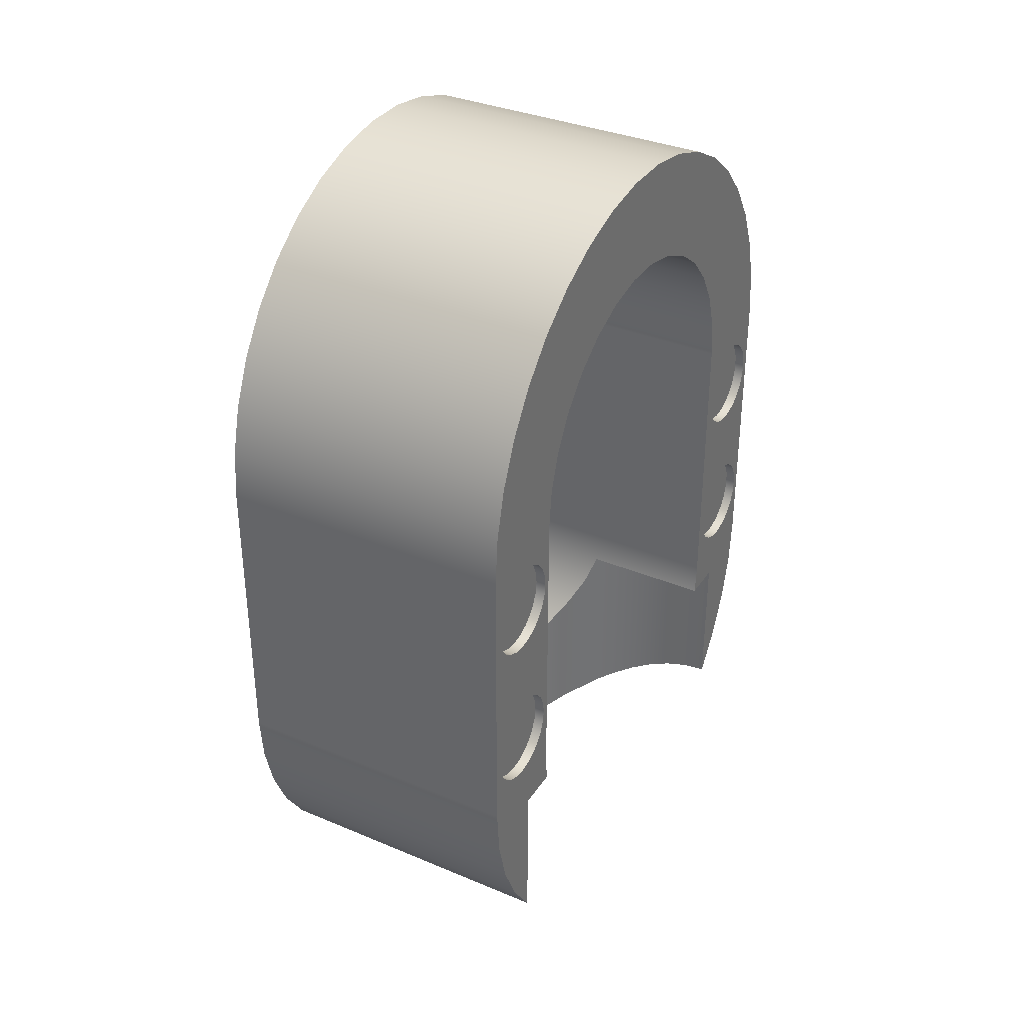
<metadata>
{"format":"obj","ext":"obj","renderer":"f3d","projection":"perspective","resolution":1024,"background":"white","views":[{"elev":34.9,"azim":29.2,"up":"+Z"}]}
</metadata>
<code>
g Body3
v 5 35 40
v 5 -35 40
v 8 -35 40
v 8 -28.57 40
v 8 28.57 40
v 8 35 40
v 5 25 90
v 5 26.98 85.01
v 5 28.65 80.74
v 5 30.03 77.1
v 5 31.15 73.99
v 5 32.05 71.33
v 5 32.76 69.02
v 5 33.73 65.08
v 5 34.35 61.17
v 5 34.57 58.86
v 5 34.73 56.2
v 5 34.86 53.08
v 5 34.94 49.4
v 5 34.99 45.07
v 8 34.99 43.74
v 8 34.97 46.71
v 8 34.95 49.14
v 8 34.91 51.17
v 8 34.82 54.41
v 8 34.7 56.92
v 8 34.4 60.73
v 8 33.98 63.76
v 8 33.4 66.6
v 8 32.56 69.7
v 8 31.99 71.52
v 8 31.26 73.67
v 8 30.31 76.33
v 8 29 79.82
v 8 28.26 81.74
v 8 27.38 83.99
v 8 26.32 86.69
v 8 25 90
v 8 29 44.99
v 8 28.81 41.66
v 8 28.95 43.32
v 5 -25 90
v 8 -25 90
v 5 -34.99 45.07
v 5 -34.94 49.4
v 5 -34.86 53.08
v 5 -34.73 56.2
v 5 -34.57 58.86
v 5 -34.35 61.17
v 5 -33.73 65.08
v 5 -32.76 69.02
v 5 -32.05 71.33
v 5 -31.15 73.99
v 5 -30.03 77.1
v 5 -28.65 80.74
v 5 -26.98 85.01
v 8 -26.32 86.69
v 8 -27.38 83.99
v 8 -28.26 81.74
v 8 -29 79.82
v 8 -30.31 76.33
v 8 -31.26 73.67
v 8 -31.99 71.52
v 8 -32.56 69.7
v 8 -33.4 66.6
v 8 -33.98 63.76
v 8 -34.4 60.73
v 8 -34.7 56.92
v 8 -34.82 54.41
v 8 -34.91 51.17
v 8 -34.95 49.14
v 8 -34.97 46.71
v 8 -34.99 43.74
v 8 -29 44.99
v 8 -28.95 43.32
v 8 -28.81 41.66
v 8 -26.84 34.02
v 8 -23.88 28.55
v 8 -19.82 23.83
v 8 -14.85 20.09
v 8 -9.191 17.5
v 8 -3.112 16.17
v 8 3.112 16.17
v 8 9.191 17.5
v 8 14.85 20.09
v 8 19.82 23.83
v 8 23.88 28.55
v 8 26.84 34.02
v 8 29 89.99
v 8 28.37 96.02
v 8 26.49 101.8
v 8 23.46 107
v 8 19.4 111.5
v 8 14.5 115.1
v 8 8.961 117.6
v 8 3.031 118.8
v 8 -3.031 118.8
v 8 -8.961 117.6
v 8 -14.5 115.1
v 8 -19.4 111.5
v 8 -23.46 107
v 8 -26.49 101.8
v 8 -28.37 96.02
v 8 -29 89.99
v 50 28.57 40
v 29.78 28.57 40
v 34.4 31.33 40
v 39.39 33.35 40
v 44.63 34.59 40
v 50 35 40
v 28.05 27.26 35.12
v 25.7 25.19 30.63
v 23.14 22.44 26.63
v 20.69 19.13 23.21
v 18.43 15.11 20.25
v 16.59 10.43 17.94
v 15.4 5.298 16.49
v 15 -0 16
v 15.4 -5.298 16.49
v 16.59 -10.43 17.94
v 18.43 -15.11 20.25
v 20.69 -19.13 23.21
v 23.14 -22.44 26.63
v 25.7 -25.19 30.63
v 28.05 -27.26 35.12
v 29.78 -28.57 40
v 34.4 -31.33 40
v 39.39 -33.35 40
v 44.63 -34.59 40
v 50 -35 40
v 50 -35 16.72
v 46.5 -34.82 16.5
v 43.05 -34.3 15.88
v 39.7 -33.45 14.9
v 36.48 -32.28 13.65
v 33.43 -30.83 12.22
v 30.56 -29.1 10.68
v 25.49 -24.99 7.574
v 21.24 -19.95 4.665
v 19.42 -17.02 3.345
v 17.87 -13.87 2.192
v 16.62 -10.54 1.252
v 15.72 -7.071 0.559
v 15.18 -3.535 0.1398
v 15 -0 0
v 15.18 3.535 0.1398
v 15.72 7.071 0.559
v 16.62 10.54 1.252
v 17.87 13.87 2.192
v 19.42 17.02 3.345
v 21.24 19.95 4.665
v 25.49 24.99 7.574
v 30.56 29.1 10.68
v 33.43 30.83 12.22
v 36.48 32.28 13.65
v 39.7 33.45 14.9
v 43.05 34.3 15.88
v 46.5 34.82 16.5
v 50 35 16.72
v 50 -28.57 40
v 50 28.81 41.66
v 50 28.95 43.32
v 50 29 44.99
v 50 -29 44.99
v 50 -28.95 43.32
v 50 -28.81 41.66
v 48.5 30 55
v 48.5 30.24 56.81
v 48.5 30.94 58.5
v 48.5 32.05 59.95
v 48.5 33.5 61.06
v 48.5 35.19 61.76
v 48.5 37 62
v 48.5 38.81 61.76
v 48.5 40.5 61.06
v 48.5 41.95 59.95
v 48.5 43.06 58.5
v 48.5 43.76 56.81
v 48.5 44 55
v 48.5 43.76 53.19
v 48.5 43.06 51.5
v 48.5 41.95 50.05
v 48.5 40.5 48.94
v 48.5 38.81 48.24
v 48.5 37 48
v 48.5 35.19 48.24
v 48.5 33.5 48.94
v 48.5 32.05 50.05
v 48.5 30.94 51.5
v 48.5 30.24 53.19
v 50 30 55
v 50 30.24 53.19
v 50 30.94 51.5
v 50 32.05 50.05
v 50 33.5 48.94
v 50 35.19 48.24
v 50 37 48
v 50 38.81 48.24
v 50 40.5 48.94
v 50 41.95 50.05
v 50 43.06 51.5
v 50 43.76 53.19
v 50 44 55
v 50 43.76 56.81
v 50 43.06 58.5
v 50 41.95 59.95
v 50 40.5 61.06
v 50 38.81 61.76
v 50 37 62
v 50 35.19 61.76
v 50 33.5 61.06
v 50 32.05 59.95
v 50 30.94 58.5
v 50 30.24 56.81
v 48.5 -44 80
v 48.5 -43.76 81.81
v 48.5 -43.06 83.5
v 48.5 -41.95 84.95
v 48.5 -40.5 86.06
v 48.5 -38.81 86.76
v 48.5 -37 87
v 48.5 -35.19 86.76
v 48.5 -33.5 86.06
v 48.5 -32.05 84.95
v 48.5 -30.94 83.5
v 48.5 -30.24 81.81
v 48.5 -30 80
v 48.5 -30.24 78.19
v 48.5 -30.94 76.5
v 48.5 -32.05 75.05
v 48.5 -33.5 73.94
v 48.5 -35.19 73.24
v 48.5 -37 73
v 48.5 -38.81 73.24
v 48.5 -40.5 73.94
v 48.5 -41.95 75.05
v 48.5 -43.06 76.5
v 48.5 -43.76 78.19
v 50 -44 80
v 50 -43.76 78.19
v 50 -43.06 76.5
v 50 -41.95 75.05
v 50 -40.5 73.94
v 50 -38.81 73.24
v 50 -37 73
v 50 -35.19 73.24
v 50 -33.5 73.94
v 50 -32.05 75.05
v 50 -30.94 76.5
v 50 -30.24 78.19
v 50 -30 80
v 50 -30.24 81.81
v 50 -30.94 83.5
v 50 -32.05 84.95
v 50 -33.5 86.06
v 50 -35.19 86.76
v 50 -37 87
v 50 -38.81 86.76
v 50 -40.5 86.06
v 50 -41.95 84.95
v 50 -43.06 83.5
v 50 -43.76 81.81
v 48.5 30 80
v 48.5 30.24 81.81
v 48.5 30.94 83.5
v 48.5 32.05 84.95
v 48.5 33.5 86.06
v 48.5 35.19 86.76
v 48.5 37 87
v 48.5 38.81 86.76
v 48.5 40.5 86.06
v 48.5 41.95 84.95
v 48.5 43.06 83.5
v 48.5 43.76 81.81
v 48.5 44 80
v 48.5 43.76 78.19
v 48.5 43.06 76.5
v 48.5 41.95 75.05
v 48.5 40.5 73.94
v 48.5 38.81 73.24
v 48.5 37 73
v 48.5 35.19 73.24
v 48.5 33.5 73.94
v 48.5 32.05 75.05
v 48.5 30.94 76.5
v 48.5 30.24 78.19
v 50 30 80
v 50 30.24 78.19
v 50 30.94 76.5
v 50 32.05 75.05
v 50 33.5 73.94
v 50 35.19 73.24
v 50 37 73
v 50 38.81 73.24
v 50 40.5 73.94
v 50 41.95 75.05
v 50 43.06 76.5
v 50 43.76 78.19
v 50 44 80
v 50 43.76 81.81
v 50 43.06 83.5
v 50 41.95 84.95
v 50 40.5 86.06
v 50 38.81 86.76
v 50 37 87
v 50 35.19 86.76
v 50 33.5 86.06
v 50 32.05 84.95
v 50 30.94 83.5
v 50 30.24 81.81
v 48.5 -44 55
v 48.5 -43.76 56.81
v 48.5 -43.06 58.5
v 48.5 -41.95 59.95
v 48.5 -40.5 61.06
v 48.5 -38.81 61.76
v 48.5 -37 62
v 48.5 -35.19 61.76
v 48.5 -33.5 61.06
v 48.5 -32.05 59.95
v 48.5 -30.94 58.5
v 48.5 -30.24 56.81
v 48.5 -30 55
v 48.5 -30.24 53.19
v 48.5 -30.94 51.5
v 48.5 -32.05 50.05
v 48.5 -33.5 48.94
v 48.5 -35.19 48.24
v 48.5 -37 48
v 48.5 -38.81 48.24
v 48.5 -40.5 48.94
v 48.5 -41.95 50.05
v 48.5 -43.06 51.5
v 48.5 -43.76 53.19
v 50 -44 55
v 50 -43.76 53.19
v 50 -43.06 51.5
v 50 -41.95 50.05
v 50 -40.5 48.94
v 50 -38.81 48.24
v 50 -37 48
v 50 -35.19 48.24
v 50 -33.5 48.94
v 50 -32.05 50.05
v 50 -30.94 51.5
v 50 -30.24 53.19
v 50 -30 55
v 50 -30.24 56.81
v 50 -30.94 58.5
v 50 -32.05 59.95
v 50 -33.5 61.06
v 50 -35.19 61.76
v 50 -37 62
v 50 -38.81 61.76
v 50 -40.5 61.06
v 50 -41.95 59.95
v 50 -43.06 58.5
v 50 -43.76 56.81
v 50 29 89.99
v 50 28.37 96.02
v 50 26.49 101.8
v 50 23.46 107
v 50 19.4 111.5
v 50 14.5 115.1
v 50 8.961 117.6
v 50 3.031 118.8
v 50 -3.031 118.8
v 50 -8.961 117.6
v 50 -14.5 115.1
v 50 -19.4 111.5
v 50 -23.46 107
v 50 -26.49 101.8
v 50 -28.37 96.02
v 50 -29 89.99
v 50 -39.28 23.04
v 50 -42.43 30
v 50 -44.35 37.39
v 50 -45 45
v 5 -45 45
v 5 -44.39 37.59
v 5 -42.56 30.39
v 5 -39.58 23.58
v 5 -35.51 17.36
v 5 -30.48 11.89
v 5 -24.61 7.328
v 5 -18.08 3.79
v 5 -11.05 1.377
v 5 -3.716 0.1537
v 5 3.716 0.1537
v 5 11.05 1.377
v 5 18.08 3.79
v 5 24.61 7.328
v 5 30.48 11.89
v 5 35.51 17.36
v 5 39.58 23.58
v 5 42.56 30.39
v 5 44.39 37.59
v 5 45 45
v 50 45 45
v 50 44.35 37.39
v 50 42.43 30
v 50 39.28 23.04
v 50 45 90
v 5 45 90
v 50 -45 90
v 50 -44.39 97.41
v 50 -42.56 104.6
v 50 -39.58 111.4
v 50 -35.51 117.6
v 50 -30.48 123.1
v 50 -24.61 127.7
v 50 -18.08 131.2
v 50 -11.05 133.6
v 50 -3.716 134.8
v 50 3.716 134.8
v 50 11.05 133.6
v 50 18.08 131.2
v 50 24.61 127.7
v 50 30.48 123.1
v 50 35.51 117.6
v 50 39.58 111.4
v 50 42.56 104.6
v 50 44.39 97.41
v 5 44.39 97.41
v 5 42.56 104.6
v 5 39.58 111.4
v 5 35.51 117.6
v 5 30.48 123.1
v 5 24.61 127.7
v 5 18.08 131.2
v 5 11.05 133.6
v 5 3.716 134.8
v 5 -3.716 134.8
v 5 -11.05 133.6
v 5 -18.08 131.2
v 5 -24.61 127.7
v 5 -30.48 123.1
v 5 -35.51 117.6
v 5 -39.58 111.4
v 5 -42.56 104.6
v 5 -44.39 97.41
v 5 -45 90
f 2 4 1
f 1 4 5
f 1 5 6
f 2 3 4
f 38 7 37
f 37 7 8
f 37 8 36
f 36 8 35
f 35 8 9
f 35 9 34
f 34 9 10
f 34 10 33
f 33 10 11
f 33 11 32
f 32 11 12
f 32 12 31
f 31 12 30
f 30 12 13
f 30 13 29
f 29 13 14
f 29 14 28
f 28 14 15
f 28 15 27
f 27 15 16
f 27 16 26
f 26 16 17
f 26 17 25
f 25 17 18
f 25 18 24
f 24 18 19
f 24 19 23
f 23 19 22
f 22 19 20
f 22 20 21
f 21 20 1
f 21 1 6
f 34 33 39
f 39 33 32
f 39 32 31
f 31 30 39
f 39 30 29
f 39 29 28
f 28 27 39
f 39 27 26
f 39 26 25
f 25 24 39
f 39 24 23
f 39 23 22
f 22 21 39
f 39 21 6
f 39 6 41
f 41 6 40
f 40 6 5
f 42 7 43
f 43 7 38
f 3 2 73
f 73 2 44
f 73 44 72
f 72 44 45
f 72 45 71
f 71 45 70
f 70 45 46
f 70 46 69
f 69 46 47
f 69 47 68
f 68 47 48
f 68 48 67
f 67 48 49
f 67 49 66
f 66 49 50
f 66 50 65
f 65 50 51
f 65 51 64
f 64 51 52
f 64 52 63
f 63 52 62
f 62 52 53
f 62 53 61
f 61 53 54
f 61 54 60
f 60 54 55
f 60 55 59
f 59 55 56
f 59 56 58
f 58 56 57
f 57 56 42
f 57 42 43
f 60 74 61
f 61 74 62
f 62 74 63
f 63 74 64
f 64 74 65
f 65 74 66
f 66 74 67
f 67 74 68
f 68 74 69
f 69 74 70
f 70 74 71
f 71 74 72
f 72 74 73
f 73 74 3
f 3 74 75
f 3 75 76
f 76 4 3
f 5 4 88
f 88 4 77
f 88 77 87
f 87 77 78
f 87 78 86
f 86 78 79
f 86 79 85
f 85 79 80
f 85 80 84
f 84 80 81
f 84 81 83
f 83 81 82
f 60 59 104
f 104 59 58
f 104 58 57
f 57 43 104
f 104 43 103
f 103 43 102
f 102 43 91
f 102 91 101
f 101 91 92
f 101 92 100
f 100 92 93
f 100 93 99
f 99 93 94
f 99 94 98
f 98 94 95
f 98 95 97
f 97 95 96
f 43 38 91
f 91 38 90
f 90 38 89
f 89 38 37
f 89 37 36
f 36 35 89
f 89 35 34
f 106 107 105
f 105 107 108
f 105 108 109
f 109 110 105
f 111 153 106
f 106 153 154
f 106 154 107
f 107 154 155
f 107 155 108
f 108 155 156
f 108 156 157
f 153 111 152
f 152 111 112
f 152 112 113
f 152 113 151
f 151 113 114
f 151 114 150
f 150 114 115
f 150 115 149
f 149 115 116
f 149 116 148
f 148 116 147
f 147 116 117
f 147 117 146
f 146 117 118
f 146 118 145
f 145 118 144
f 144 118 119
f 144 119 143
f 143 119 120
f 143 120 142
f 142 120 141
f 141 120 121
f 141 121 140
f 140 121 122
f 140 122 139
f 139 122 123
f 139 123 138
f 138 123 124
f 138 124 125
f 138 125 137
f 137 125 126
f 137 126 136
f 136 126 127
f 136 127 135
f 135 127 128
f 135 128 134
f 134 128 133
f 133 128 129
f 133 129 132
f 132 129 130
f 132 130 131
f 108 157 109
f 109 157 158
f 109 158 110
f 110 158 159
f 126 160 127
f 127 160 128
f 128 160 129
f 129 160 130
f 166 160 4
f 4 160 126
f 4 126 125
f 4 125 77
f 77 125 124
f 77 124 78
f 78 124 123
f 78 123 79
f 79 123 122
f 79 122 80
f 80 122 121
f 80 121 120
f 80 120 81
f 81 120 119
f 81 119 82
f 82 119 118
f 82 118 83
f 83 118 117
f 83 117 84
f 84 117 116
f 84 116 85
f 85 116 115
f 85 115 114
f 85 114 86
f 86 114 113
f 86 113 87
f 87 113 112
f 87 112 88
f 88 112 111
f 88 111 5
f 5 111 106
f 5 106 105
f 105 161 5
f 5 161 40
f 40 161 162
f 40 162 41
f 41 162 163
f 41 163 39
f 4 76 166
f 166 76 165
f 165 76 75
f 165 75 164
f 164 75 74
f 168 214 167
f 167 214 191
f 167 191 190
f 190 191 192
f 190 192 189
f 189 192 193
f 189 193 188
f 188 193 194
f 188 194 187
f 187 194 195
f 187 195 186
f 186 195 196
f 186 196 185
f 185 196 197
f 185 197 184
f 184 197 198
f 184 198 183
f 183 198 199
f 183 199 182
f 182 199 200
f 182 200 181
f 181 200 201
f 181 201 180
f 180 201 202
f 180 202 179
f 179 202 203
f 179 203 178
f 178 203 204
f 178 204 177
f 177 204 205
f 177 205 176
f 176 205 206
f 176 206 175
f 175 206 207
f 175 207 174
f 174 207 208
f 174 208 173
f 173 208 209
f 173 209 172
f 172 209 210
f 172 210 171
f 171 210 211
f 171 211 170
f 170 211 212
f 170 212 169
f 169 212 213
f 169 213 168
f 168 213 214
f 190 180 167
f 167 180 179
f 167 179 168
f 168 179 178
f 168 178 169
f 169 178 177
f 169 177 170
f 170 177 176
f 170 176 171
f 171 176 175
f 171 175 172
f 172 175 174
f 172 174 173
f 180 190 181
f 181 190 189
f 181 189 182
f 182 189 188
f 182 188 183
f 183 188 187
f 183 187 184
f 184 187 186
f 184 186 185
f 216 262 215
f 215 262 239
f 215 239 238
f 238 239 240
f 238 240 237
f 237 240 241
f 237 241 236
f 236 241 242
f 236 242 235
f 235 242 243
f 235 243 234
f 234 243 244
f 234 244 233
f 233 244 245
f 233 245 232
f 232 245 246
f 232 246 231
f 231 246 247
f 231 247 230
f 230 247 248
f 230 248 229
f 229 248 249
f 229 249 228
f 228 249 250
f 228 250 227
f 227 250 251
f 227 251 226
f 226 251 252
f 226 252 225
f 225 252 253
f 225 253 224
f 224 253 254
f 224 254 223
f 223 254 255
f 223 255 222
f 222 255 256
f 222 256 221
f 221 256 257
f 221 257 220
f 220 257 258
f 220 258 219
f 219 258 259
f 219 259 218
f 218 259 260
f 218 260 217
f 217 260 261
f 217 261 216
f 216 261 262
f 238 228 215
f 215 228 227
f 215 227 216
f 216 227 226
f 216 226 217
f 217 226 225
f 217 225 218
f 218 225 224
f 218 224 219
f 219 224 223
f 219 223 220
f 220 223 222
f 220 222 221
f 228 238 229
f 229 238 237
f 229 237 230
f 230 237 236
f 230 236 231
f 231 236 235
f 231 235 232
f 232 235 234
f 232 234 233
f 264 310 263
f 263 310 287
f 263 287 286
f 286 287 288
f 286 288 285
f 285 288 289
f 285 289 284
f 284 289 290
f 284 290 283
f 283 290 291
f 283 291 282
f 282 291 292
f 282 292 281
f 281 292 293
f 281 293 280
f 280 293 294
f 280 294 279
f 279 294 295
f 279 295 278
f 278 295 296
f 278 296 277
f 277 296 297
f 277 297 276
f 276 297 298
f 276 298 275
f 275 298 299
f 275 299 274
f 274 299 300
f 274 300 273
f 273 300 301
f 273 301 272
f 272 301 302
f 272 302 271
f 271 302 303
f 271 303 270
f 270 303 304
f 270 304 269
f 269 304 305
f 269 305 268
f 268 305 306
f 268 306 267
f 267 306 307
f 267 307 266
f 266 307 308
f 266 308 265
f 265 308 309
f 265 309 264
f 264 309 310
f 286 276 263
f 263 276 275
f 263 275 264
f 264 275 274
f 264 274 265
f 265 274 273
f 265 273 266
f 266 273 272
f 266 272 267
f 267 272 271
f 267 271 268
f 268 271 270
f 268 270 269
f 276 286 277
f 277 286 285
f 277 285 278
f 278 285 284
f 278 284 279
f 279 284 283
f 279 283 280
f 280 283 282
f 280 282 281
f 312 358 311
f 311 358 335
f 311 335 334
f 334 335 336
f 334 336 333
f 333 336 337
f 333 337 332
f 332 337 338
f 332 338 331
f 331 338 339
f 331 339 330
f 330 339 340
f 330 340 329
f 329 340 341
f 329 341 328
f 328 341 342
f 328 342 327
f 327 342 343
f 327 343 326
f 326 343 344
f 326 344 325
f 325 344 345
f 325 345 324
f 324 345 346
f 324 346 323
f 323 346 347
f 323 347 322
f 322 347 348
f 322 348 321
f 321 348 349
f 321 349 320
f 320 349 350
f 320 350 319
f 319 350 351
f 319 351 318
f 318 351 352
f 318 352 317
f 317 352 353
f 317 353 316
f 316 353 354
f 316 354 315
f 315 354 355
f 315 355 314
f 314 355 356
f 314 356 313
f 313 356 357
f 313 357 312
f 312 357 358
f 334 324 311
f 311 324 323
f 311 323 312
f 312 323 322
f 312 322 313
f 313 322 321
f 313 321 314
f 314 321 320
f 314 320 315
f 315 320 319
f 315 319 316
f 316 319 318
f 316 318 317
f 324 334 325
f 325 334 333
f 325 333 326
f 326 333 332
f 326 332 327
f 327 332 331
f 327 331 328
f 328 331 330
f 328 330 329
f 39 163 34
f 34 163 359
f 34 359 89
f 89 359 90
f 90 359 360
f 90 360 91
f 91 360 361
f 91 361 92
f 92 361 362
f 92 362 93
f 93 362 363
f 93 363 94
f 94 363 364
f 94 364 95
f 95 364 365
f 95 365 96
f 96 365 366
f 96 366 97
f 97 366 367
f 97 367 98
f 98 367 368
f 98 368 99
f 99 368 369
f 99 369 100
f 100 369 370
f 100 370 101
f 101 370 371
f 101 371 102
f 102 371 372
f 102 372 103
f 103 372 373
f 103 373 104
f 104 373 374
f 104 374 60
f 60 374 164
f 60 164 74
f 144 388 145
f 145 388 389
f 145 389 146
f 146 389 147
f 147 389 390
f 147 390 148
f 148 390 149
f 149 390 391
f 149 391 150
f 150 391 151
f 151 391 392
f 151 392 152
f 152 392 393
f 152 393 153
f 153 393 154
f 154 393 155
f 155 393 394
f 155 394 156
f 156 394 157
f 157 394 158
f 158 394 159
f 159 394 402
f 402 394 395
f 402 395 401
f 401 395 396
f 401 396 400
f 400 396 397
f 400 397 399
f 399 397 398
f 144 143 388
f 388 143 387
f 387 143 142
f 387 142 141
f 387 141 386
f 386 141 140
f 386 140 139
f 386 139 385
f 385 139 138
f 385 138 137
f 385 137 384
f 384 137 136
f 384 136 135
f 135 134 384
f 384 134 383
f 383 134 133
f 383 133 132
f 132 131 383
f 383 131 375
f 383 375 382
f 382 375 376
f 382 376 381
f 381 376 377
f 381 377 380
f 380 377 378
f 380 378 379
f 403 399 404
f 404 399 398
f 442 405 441
f 441 405 406
f 441 406 440
f 440 406 407
f 440 407 439
f 439 407 408
f 439 408 438
f 438 408 409
f 438 409 437
f 437 409 410
f 437 410 436
f 436 410 411
f 436 411 435
f 435 411 412
f 435 412 434
f 434 412 413
f 434 413 433
f 433 413 414
f 433 414 432
f 432 414 415
f 432 415 431
f 431 415 416
f 431 416 430
f 430 416 417
f 430 417 429
f 429 417 418
f 429 418 428
f 428 418 419
f 428 419 427
f 427 419 420
f 427 420 426
f 426 420 421
f 426 421 425
f 425 421 422
f 425 422 424
f 424 422 423
f 424 423 404
f 404 423 403
f 378 405 379
f 379 405 442
f 160 166 130
f 130 166 165
f 130 165 164
f 374 347 164
f 164 347 346
f 164 346 345
f 373 256 374
f 374 256 255
f 374 255 254
f 372 407 373
f 373 407 406
f 373 406 257
f 257 406 258
f 258 406 405
f 258 405 259
f 259 405 260
f 260 405 261
f 261 405 262
f 262 405 239
f 239 405 335
f 239 335 240
f 240 335 358
f 240 358 241
f 241 358 357
f 241 357 242
f 242 357 356
f 242 356 243
f 243 356 355
f 243 355 244
f 244 355 354
f 244 354 245
f 245 354 353
f 245 353 352
f 371 409 372
f 372 409 408
f 372 408 407
f 409 371 410
f 410 371 370
f 410 370 411
f 411 370 369
f 411 369 412
f 412 369 368
f 412 368 413
f 413 368 367
f 413 367 414
f 414 367 366
f 414 366 415
f 415 366 416
f 416 366 365
f 416 365 417
f 417 365 364
f 417 364 418
f 418 364 363
f 418 363 419
f 419 363 362
f 419 362 420
f 420 362 361
f 420 361 421
f 421 361 422
f 422 361 360
f 422 360 423
f 423 360 305
f 423 305 304
f 305 360 306
f 306 360 359
f 306 359 307
f 307 359 308
f 308 359 309
f 309 359 310
f 310 359 287
f 287 359 191
f 287 191 214
f 359 163 191
f 191 163 192
f 192 163 193
f 193 163 194
f 194 163 195
f 195 163 110
f 195 110 196
f 196 110 197
f 197 110 198
f 198 110 399
f 198 399 199
f 199 399 200
f 200 399 201
f 201 399 202
f 202 399 203
f 203 399 299
f 203 299 298
f 163 162 110
f 110 162 161
f 110 161 105
f 159 402 110
f 110 402 401
f 110 401 400
f 400 399 110
f 399 403 299
f 299 403 300
f 300 403 301
f 301 403 302
f 302 403 303
f 303 403 304
f 304 403 423
f 405 378 335
f 335 378 336
f 336 378 337
f 337 378 338
f 338 378 339
f 339 378 340
f 340 378 130
f 340 130 341
f 341 130 342
f 342 130 343
f 343 130 164
f 343 164 344
f 344 164 345
f 378 377 130
f 130 377 376
f 130 376 375
f 375 131 130
f 287 214 288
f 288 214 213
f 288 213 289
f 289 213 212
f 289 212 290
f 290 212 211
f 290 211 291
f 291 211 210
f 291 210 292
f 292 210 209
f 292 209 293
f 293 209 208
f 293 208 294
f 294 208 207
f 294 207 295
f 295 207 206
f 295 206 296
f 296 206 205
f 296 205 297
f 297 205 204
f 297 204 298
f 298 204 203
f 257 256 373
f 254 253 374
f 374 253 252
f 374 252 251
f 374 251 347
f 347 251 250
f 347 250 348
f 348 250 249
f 348 249 349
f 349 249 248
f 349 248 350
f 350 248 247
f 350 247 351
f 351 247 246
f 351 246 352
f 352 246 245
f 42 432 7
f 7 432 431
f 7 431 430
f 56 441 42
f 42 441 440
f 42 440 439
f 441 56 442
f 442 56 55
f 442 55 54
f 54 53 442
f 442 53 52
f 442 52 51
f 51 50 442
f 442 50 49
f 442 49 379
f 379 49 48
f 379 48 47
f 47 46 379
f 379 46 45
f 379 45 44
f 44 2 379
f 379 2 380
f 380 2 381
f 381 2 382
f 382 2 383
f 383 2 384
f 384 2 385
f 385 2 386
f 386 2 387
f 387 2 388
f 388 2 1
f 388 1 389
f 389 1 390
f 390 1 391
f 391 1 392
f 392 1 393
f 393 1 394
f 394 1 395
f 395 1 396
f 396 1 397
f 397 1 398
f 398 1 20
f 398 20 19
f 19 18 398
f 398 18 17
f 398 17 16
f 16 15 398
f 398 15 404
f 404 15 14
f 404 14 13
f 13 12 404
f 404 12 11
f 404 11 10
f 10 9 404
f 404 9 8
f 404 8 424
f 424 8 7
f 424 7 425
f 425 7 426
f 426 7 427
f 427 7 428
f 428 7 429
f 429 7 430
f 439 438 42
f 42 438 437
f 42 437 436
f 436 435 42
f 42 435 434
f 42 434 433
f 433 432 42

</code>
